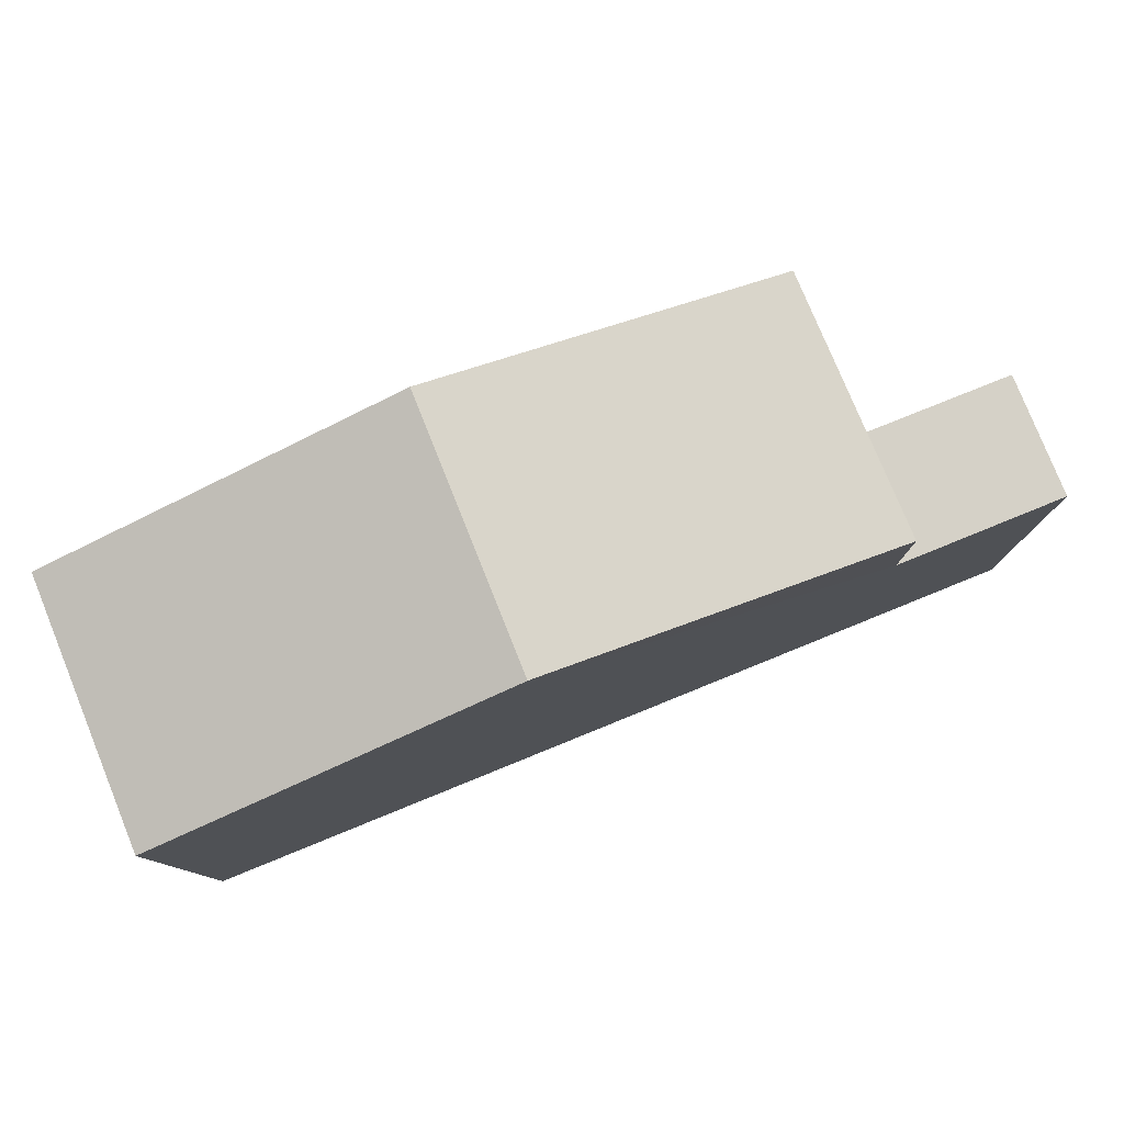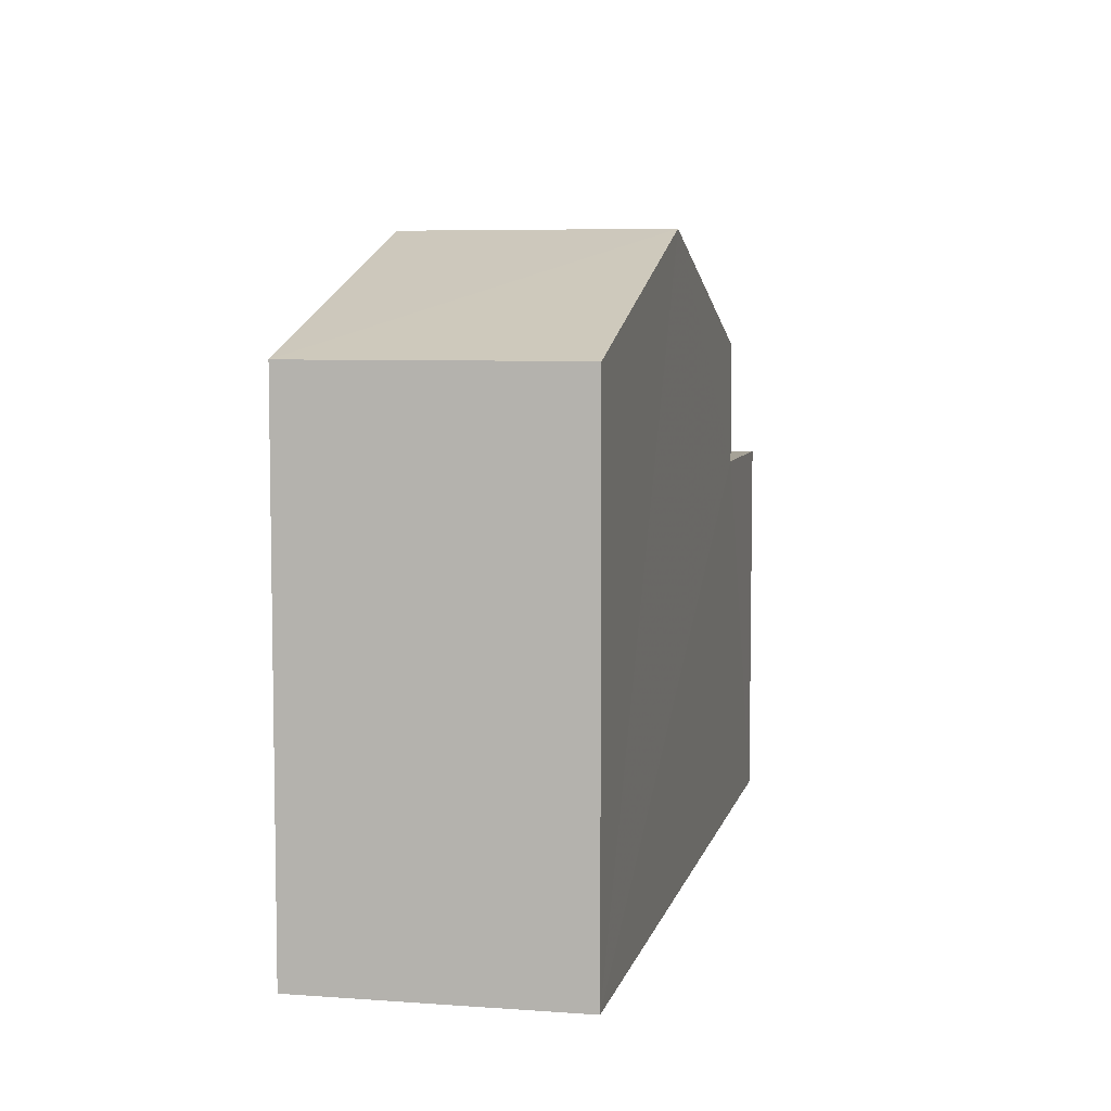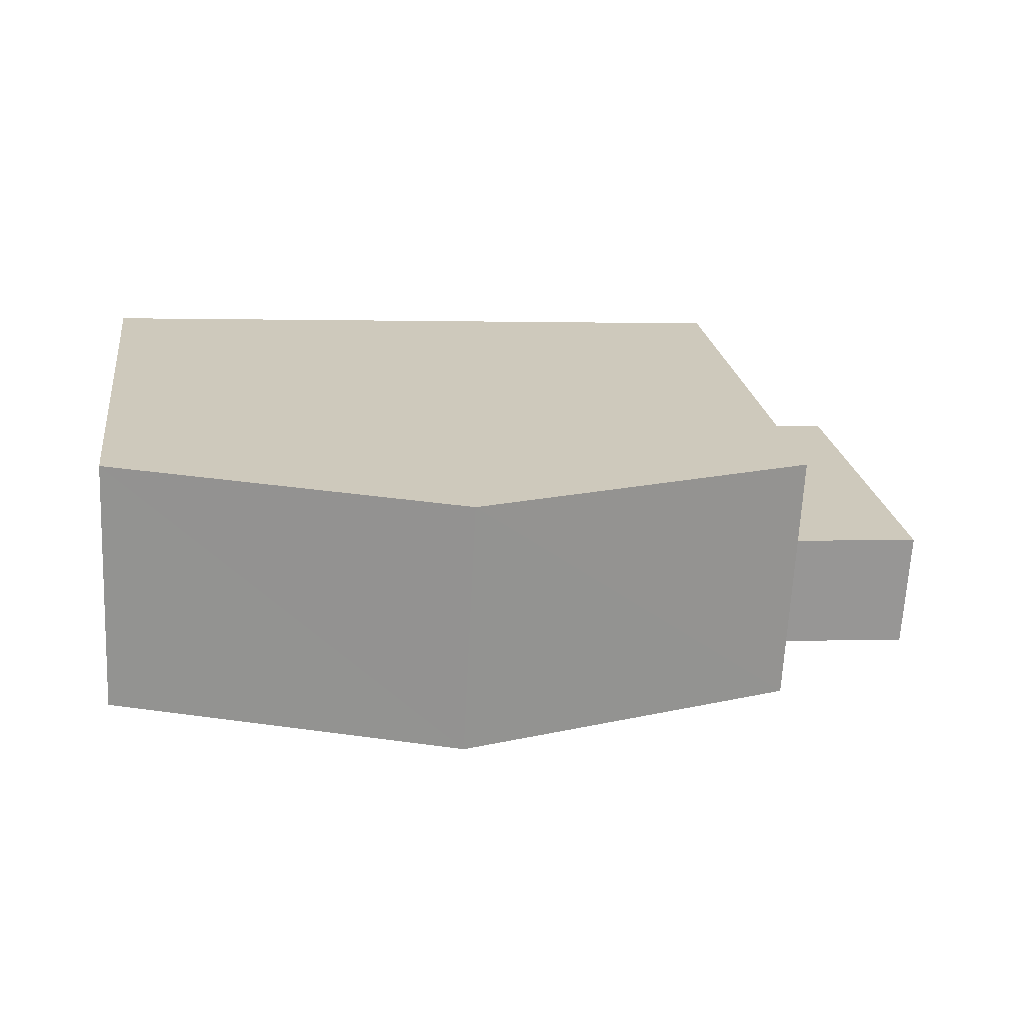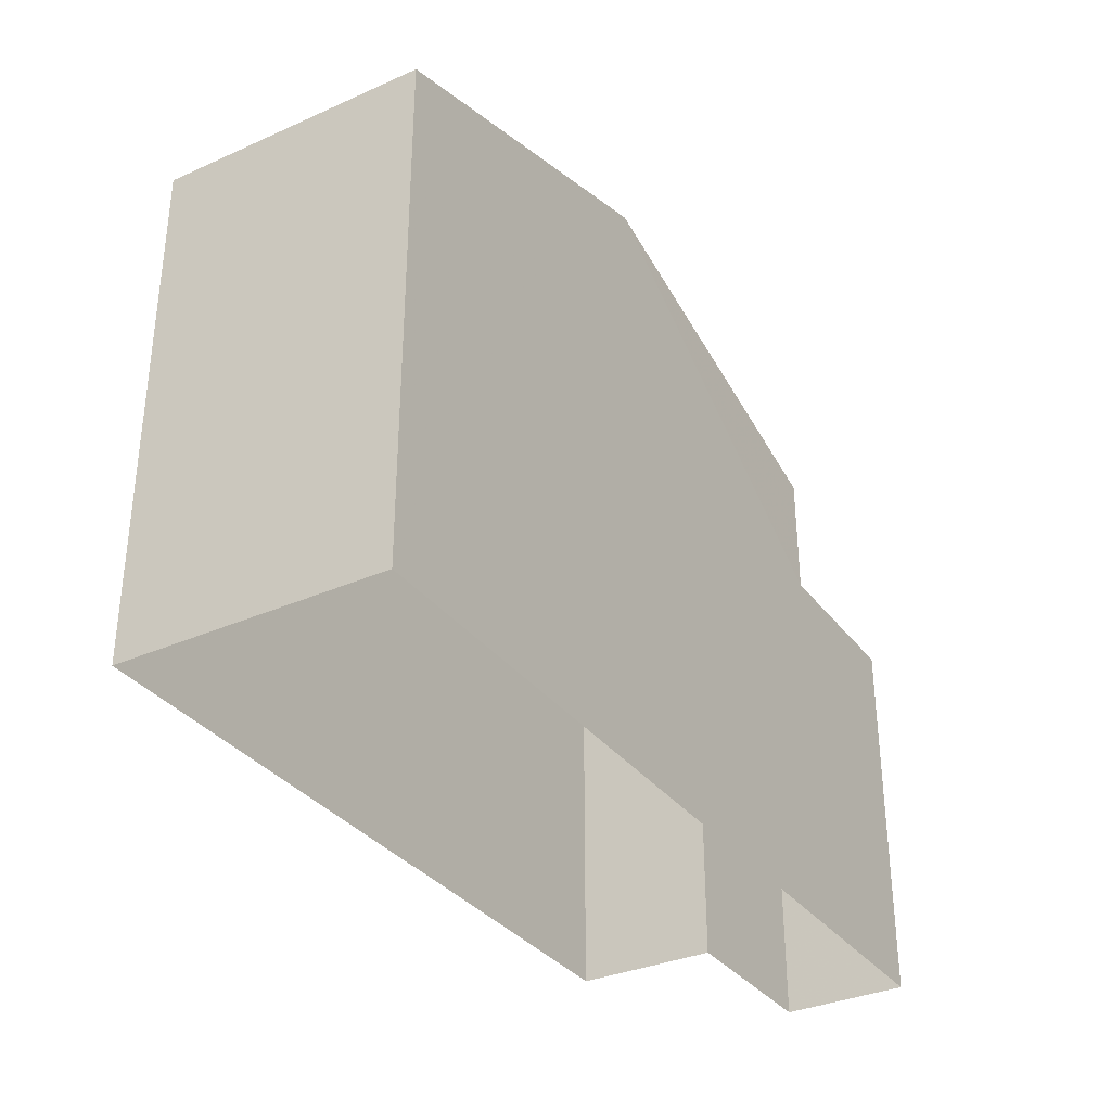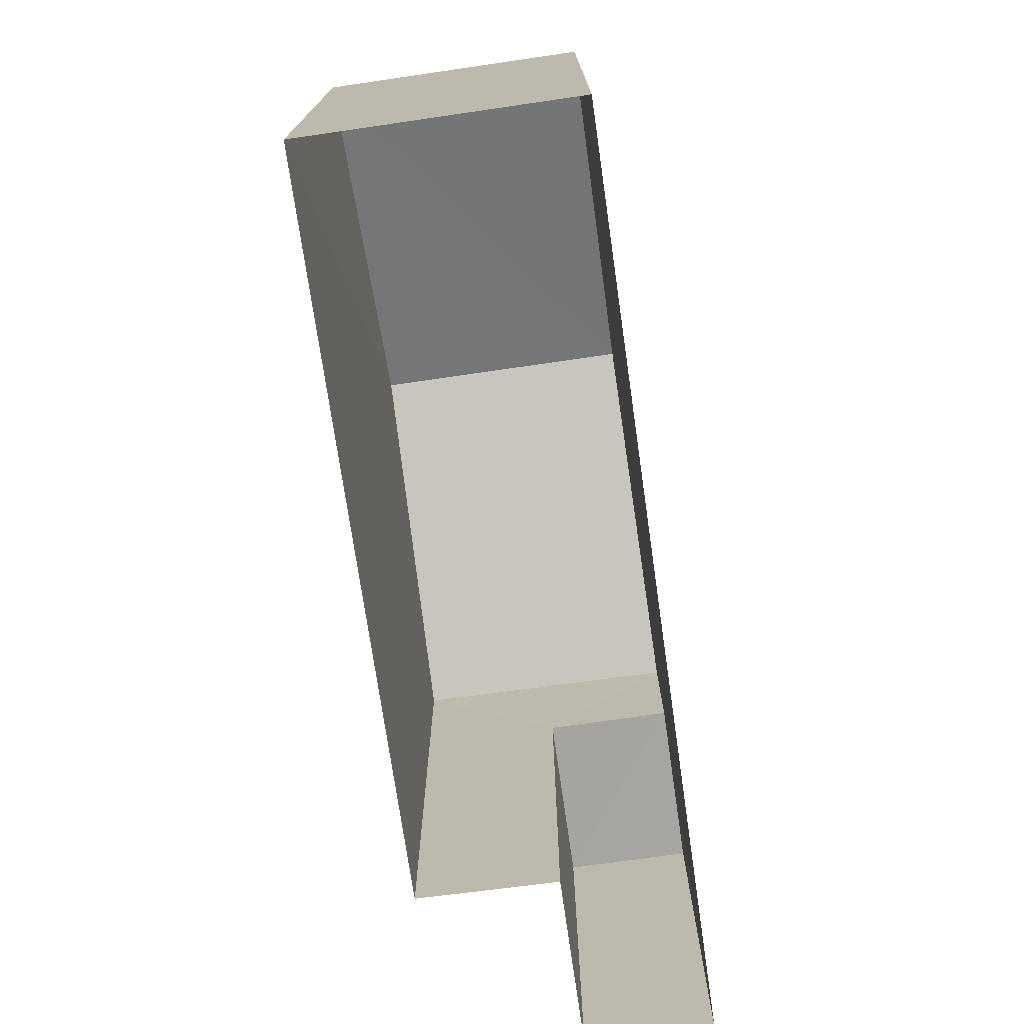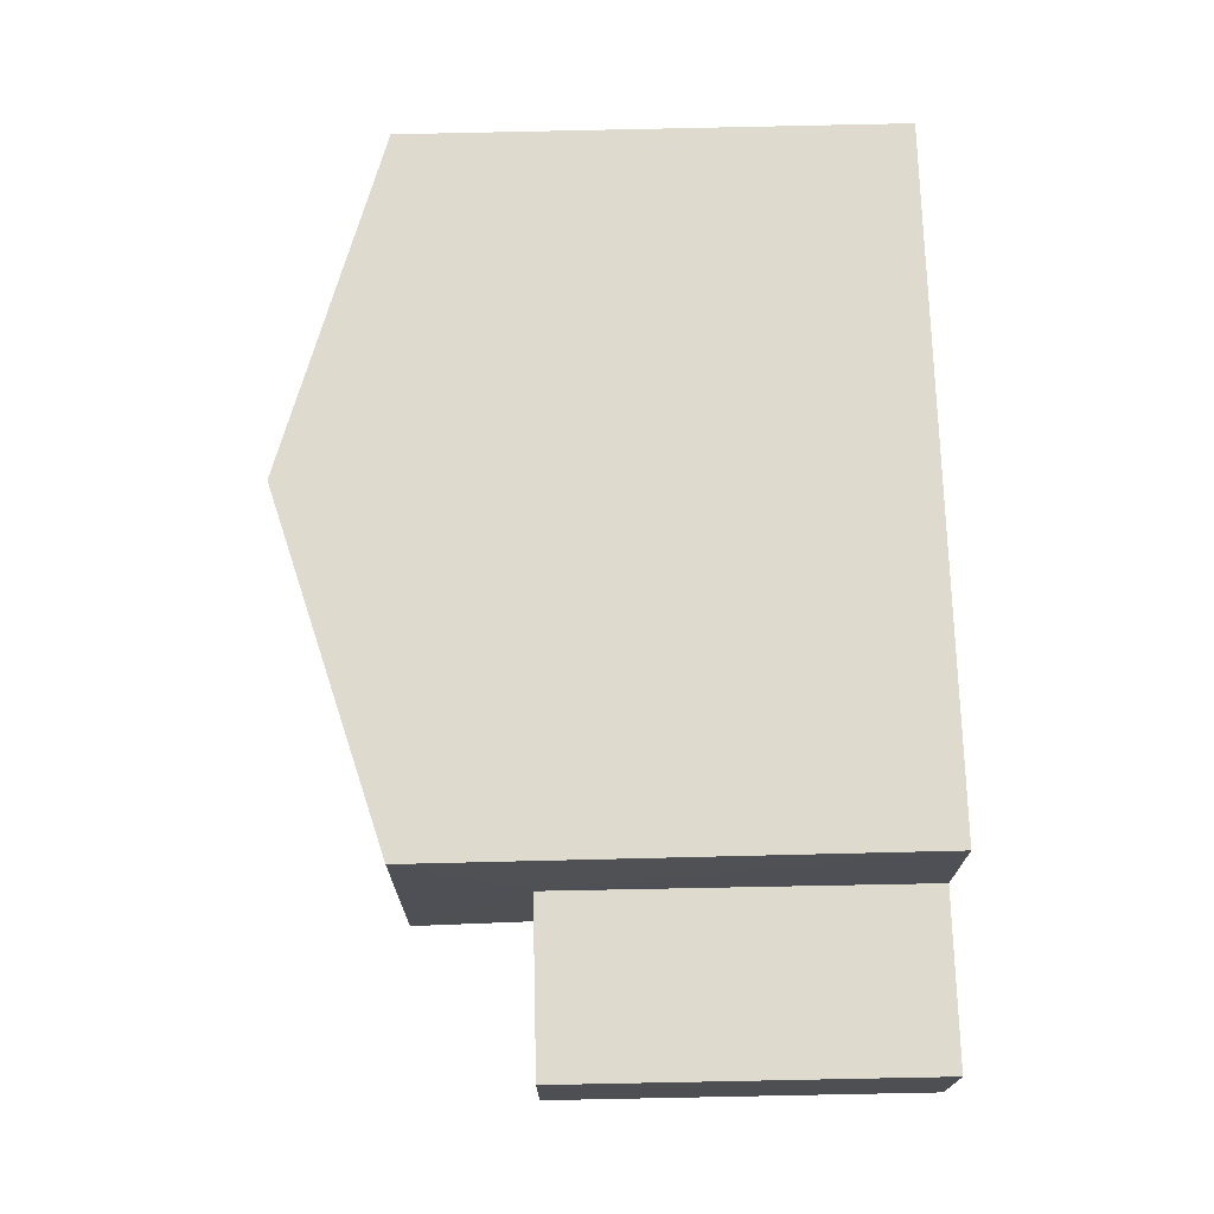
<metadata>
{"format":"obj","ext":"obj","renderer":"f3d","projection":"perspective","resolution":1024,"background":"white","views":[{"elev":79.6,"azim":-25.1,"up":"+Z"},{"elev":6.3,"azim":-80.7,"up":"+Z"},{"elev":22.5,"azim":-8.0,"up":"+Y"},{"elev":-33.7,"azim":-61.5,"up":"+Z"},{"elev":-73.7,"azim":-84.8,"up":"+Z"},{"elev":68.1,"azim":88.6,"up":"+Y"}]}
</metadata>
<code>
v -3.732e+05 -1.046e+05 25.73
v -3.732e+05 -1.046e+05 25.73
v -3.732e+05 -1.046e+05 25.73
v -3.732e+05 -1.046e+05 25.73
v -3.732e+05 -1.046e+05 25.73
v -3.732e+05 -1.046e+05 25.73
v -3.732e+05 -1.046e+05 31.23
v -3.732e+05 -1.046e+05 31.23
v -3.732e+05 -1.046e+05 31.23
v -3.732e+05 -1.046e+05 31.23
v -3.732e+05 -1.046e+05 33
v -3.732e+05 -1.046e+05 33
v -3.732e+05 -1.046e+05 34.58
v -3.732e+05 -1.046e+05 34.58
v -3.732e+05 -1.046e+05 33
v -3.732e+05 -1.046e+05 33
f 1 2 3
f 3 2 4
f 4 2 5
f 2 6 5
f 7 8 9
f 10 7 9
f 11 12 13
f 14 11 13
f 15 16 14
f 13 15 14
f 2 1 10
f 1 16 10
f 10 15 7
f 10 16 15
f 2 9 6
f 2 10 9
f 16 1 14
f 1 3 14
f 3 11 14
f 12 4 13
f 15 13 7
f 7 4 5
f 7 5 8
f 13 4 7
f 8 5 6
f 9 8 6
f 11 3 4
f 12 11 4

</code>
